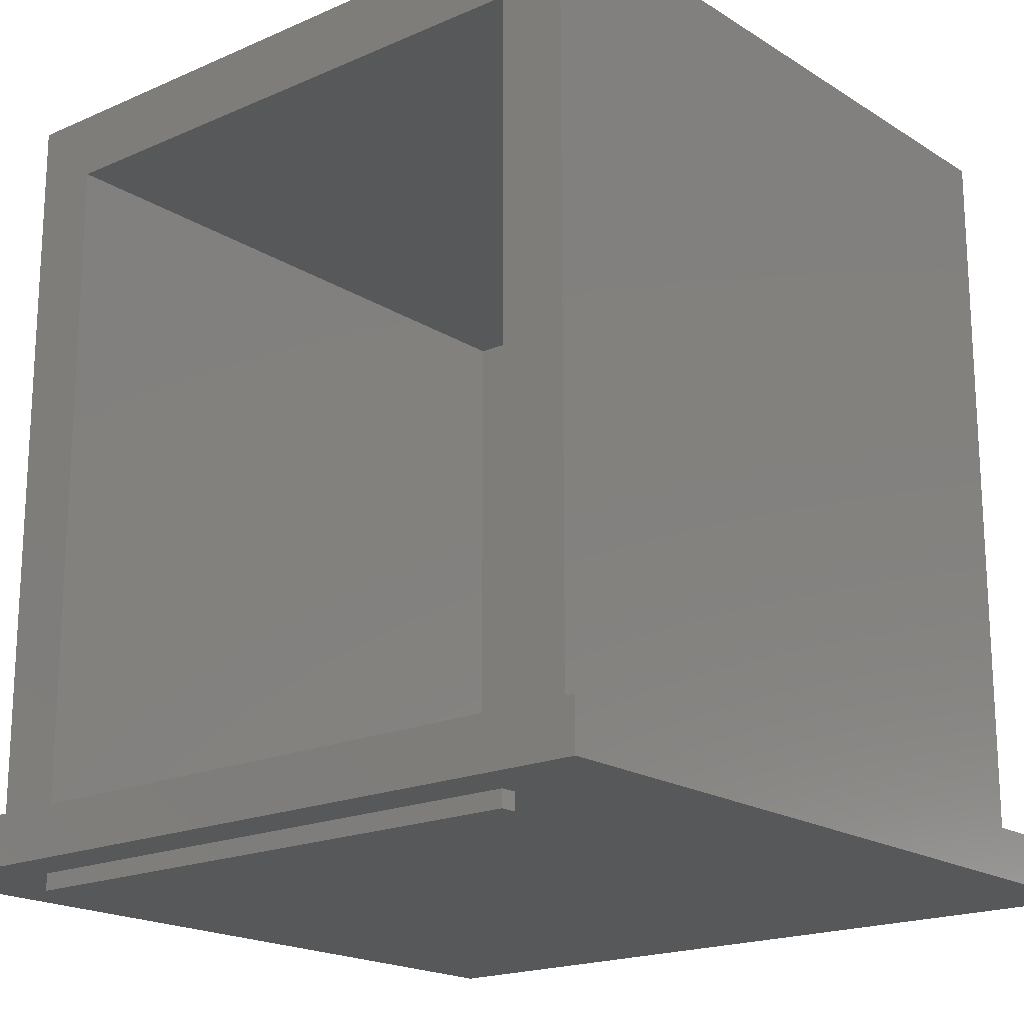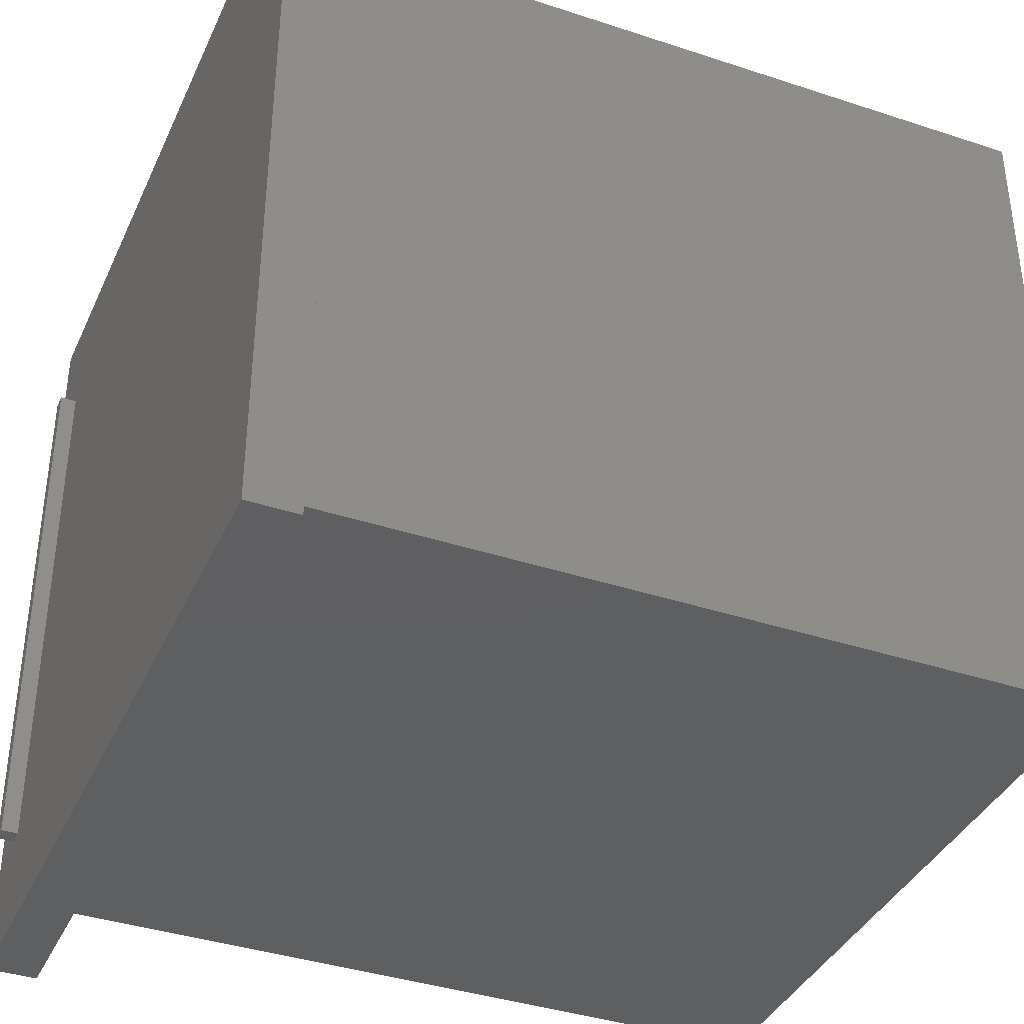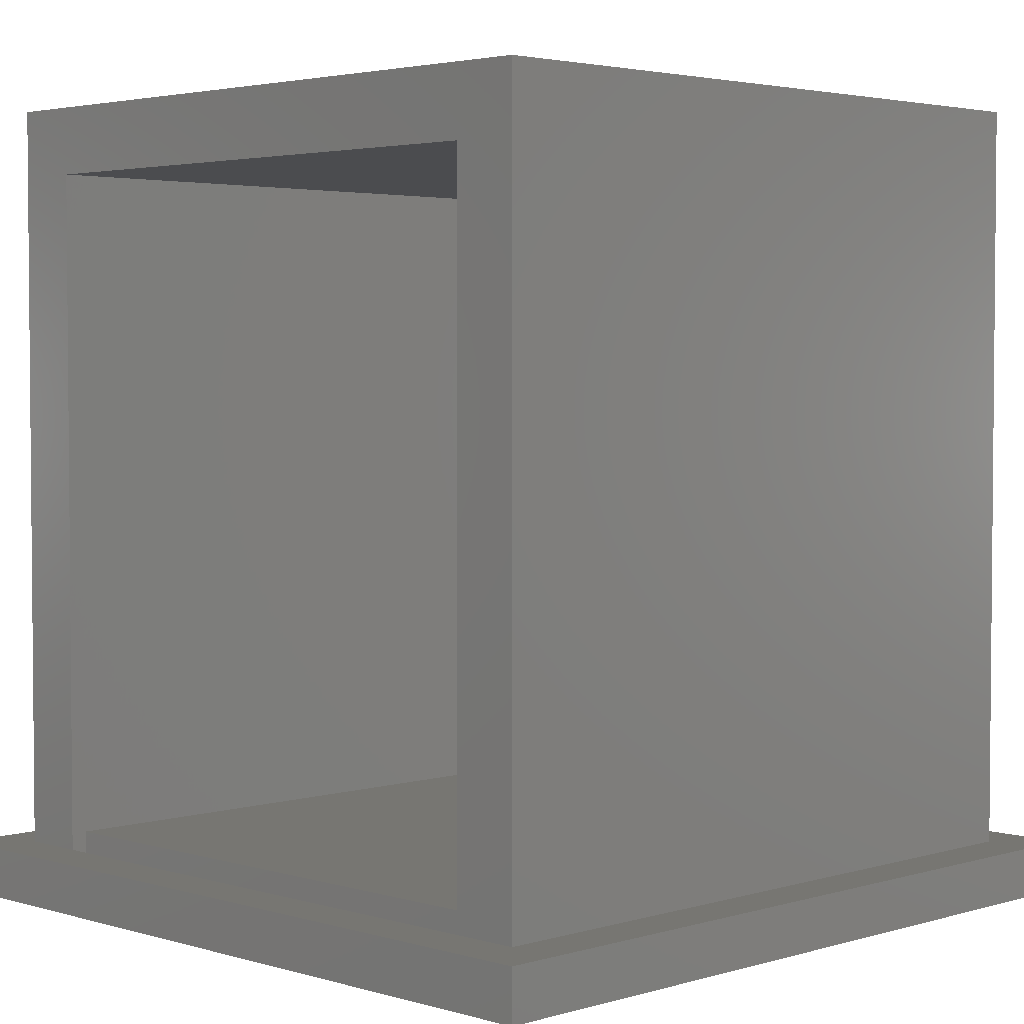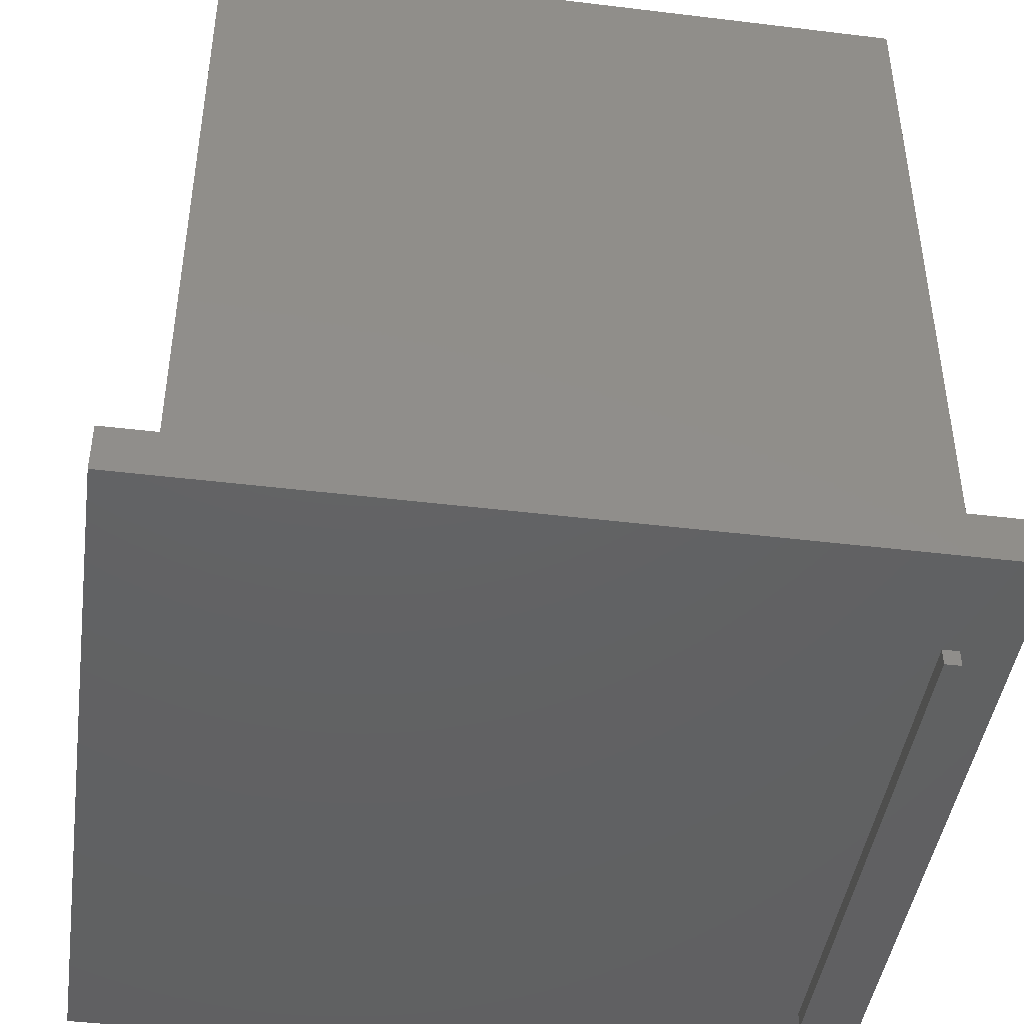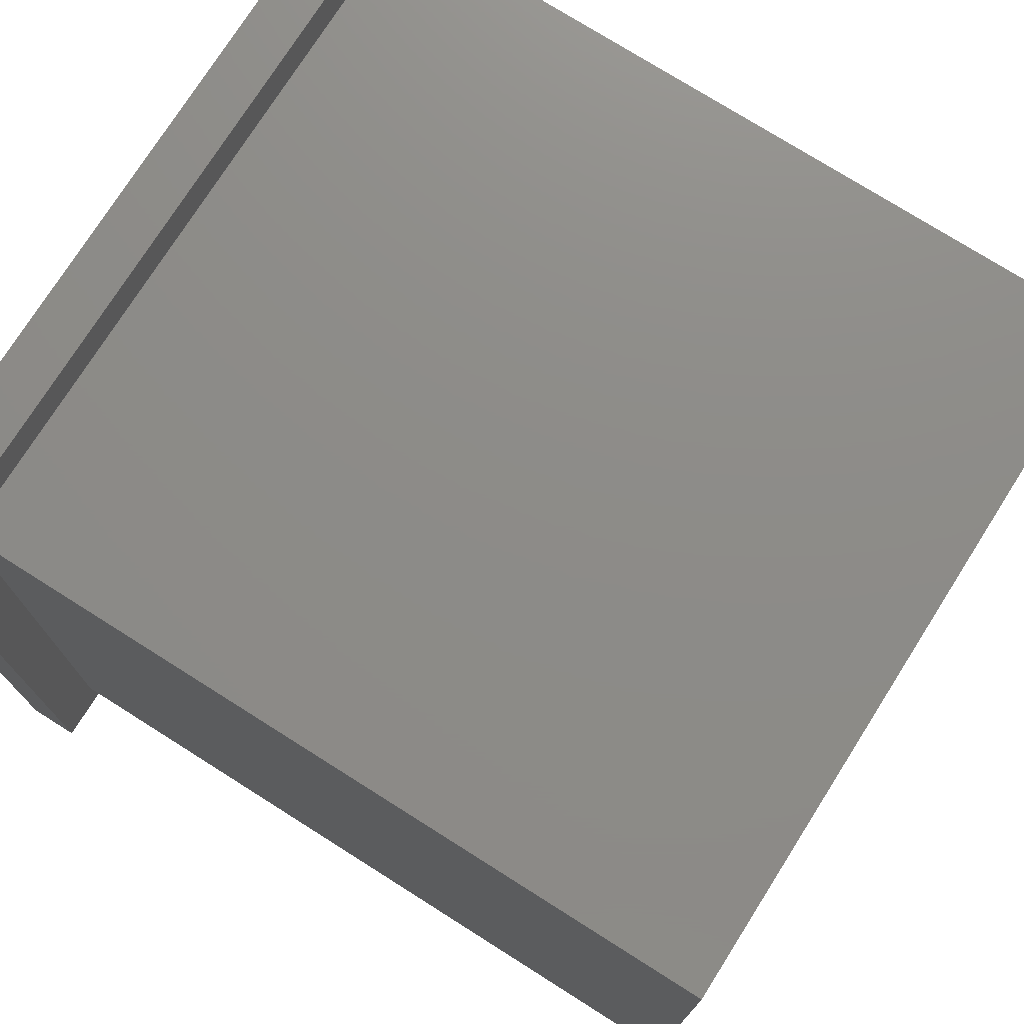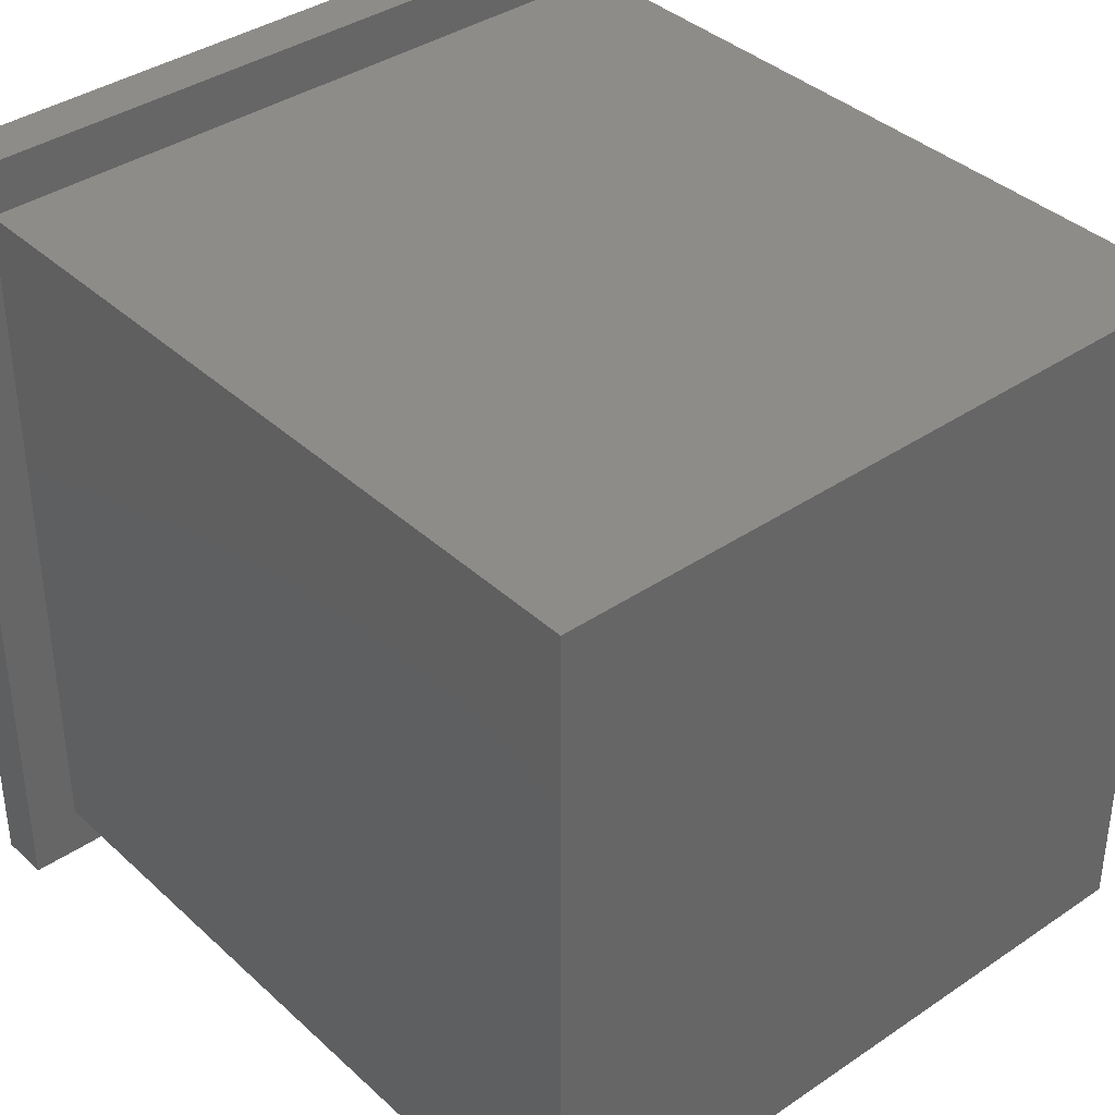
<metadata>
{"format":"stl","ext":"stl","renderer":"f3d","projection":"perspective","resolution":1024,"background":"white","views":[{"elev":-18.8,"azim":130.0,"up":"+Z"},{"elev":-38.4,"azim":-112.7,"up":"+Y"},{"elev":3.2,"azim":135.0,"up":"+Z"},{"elev":-44.2,"azim":-8.1,"up":"+Z"},{"elev":75.2,"azim":-57.7,"up":"+Y"},{"elev":38.0,"azim":-40.8,"up":"+Y"}]}
</metadata>
<code>
# stl→obj: 30 verts, 56 faces
v 0.3276 -0.2651 -0.01562
v 0.3276 -0.2651 0.04688
v 0.3276 0.2651 -0.01562
v 0.3276 0.2651 0.04688
v 0.3276 0.3276 0.04688
v 0.3276 0.2651 0.6875
v 0.3276 0.3276 0.75
v 0.3276 -0.2651 0.6875
v 0.3276 -0.3276 0.75
v 0.3276 -0.3276 0.04688
v 0.375 -0.375 0.04688
v -0.375 -0.375 0.04688
v -0.3276 -0.3276 0.04688
v -0.375 0.375 0.04688
v -0.3276 0.3276 0.04688
v 0.375 0.375 0.04688
v -0.2651 0.2651 0.6875
v -0.2651 -0.2651 0.6875
v 0.3125 -0.2651 0.0625
v -0.2651 -0.2651 0.0625
v 0.3125 -0.2651 -0.01562
v 0.3125 0.2651 0.0625
v -0.2651 0.2651 0.0625
v 0.3125 0.2651 -0.01562
v -0.3276 0.3276 0.75
v -0.3276 -0.3276 0.75
v -0.375 -0.375 0
v -0.375 0.375 0
v 0.375 -0.375 0
v 0.375 0.375 0
f 1 2 3
f 3 2 4
f 4 5 6
f 6 5 7
f 6 7 8
f 8 7 9
f 8 9 2
f 2 9 10
f 11 10 12
f 12 10 13
f 12 13 14
f 14 13 15
f 14 15 16
f 16 15 5
f 16 5 4
f 16 4 11
f 11 4 2
f 11 2 10
f 17 6 18
f 18 6 8
f 2 19 8
f 8 19 20
f 8 20 18
f 21 19 1
f 1 19 2
f 4 6 22
f 22 6 17
f 22 17 23
f 4 22 3
f 3 22 24
f 19 21 22
f 22 21 24
f 24 21 3
f 3 21 1
f 20 19 23
f 23 19 22
f 23 17 20
f 20 17 18
f 15 13 25
f 25 13 26
f 5 15 7
f 7 15 25
f 13 10 26
f 26 10 9
f 26 9 25
f 25 9 7
f 27 28 29
f 29 28 30
f 14 28 12
f 12 28 27
f 16 30 14
f 14 30 28
f 11 29 16
f 16 29 30
f 12 27 11
f 11 27 29

</code>
